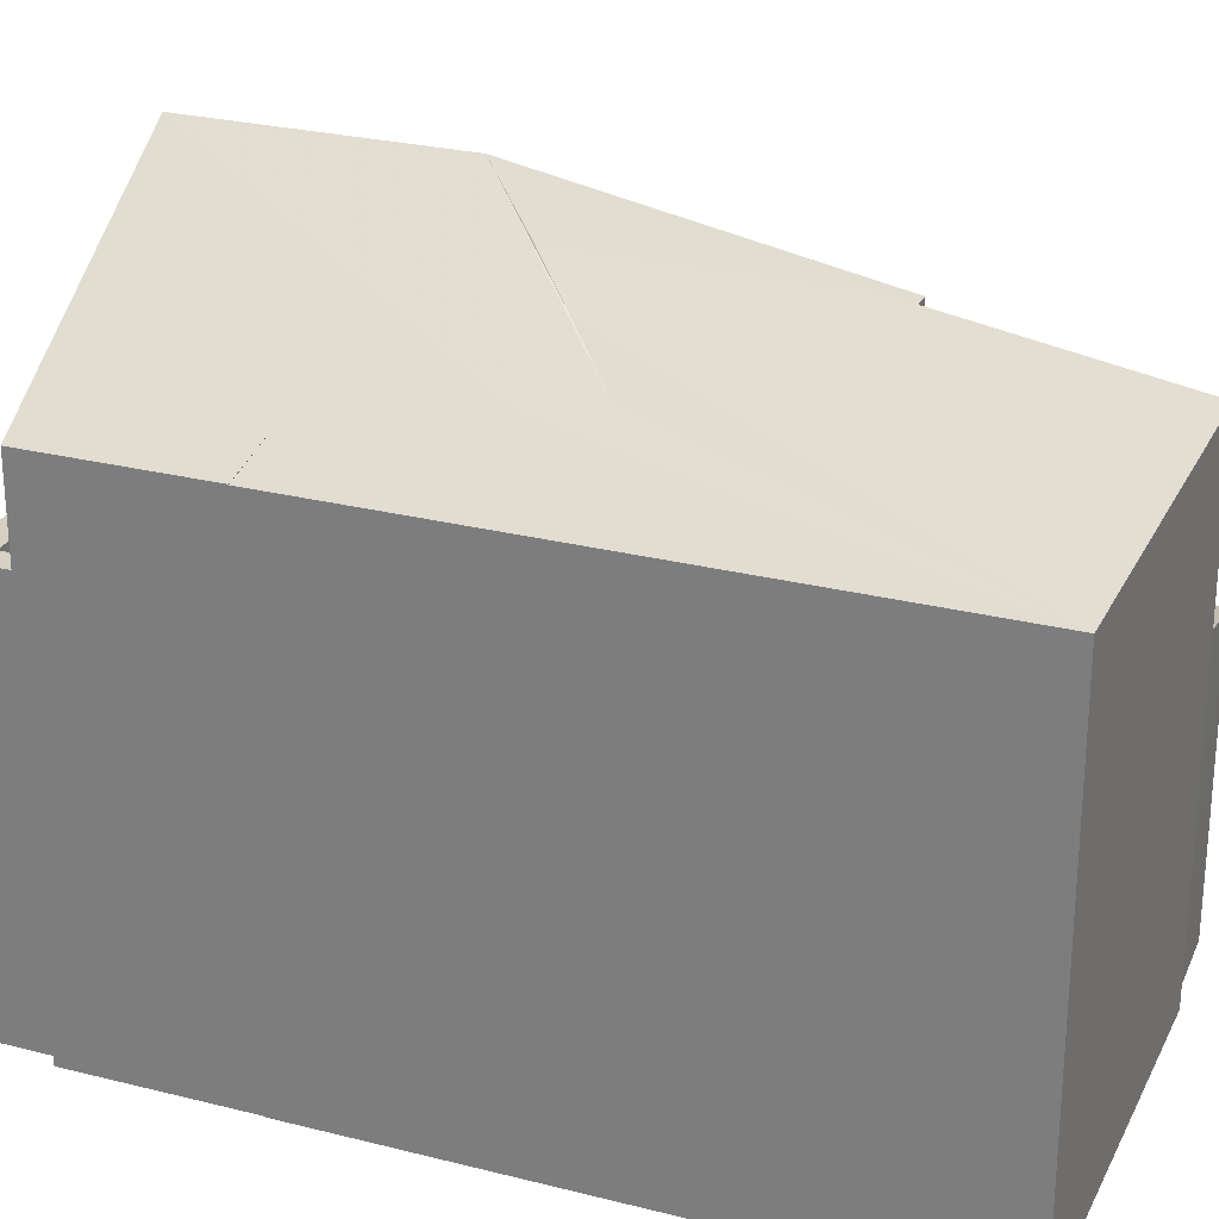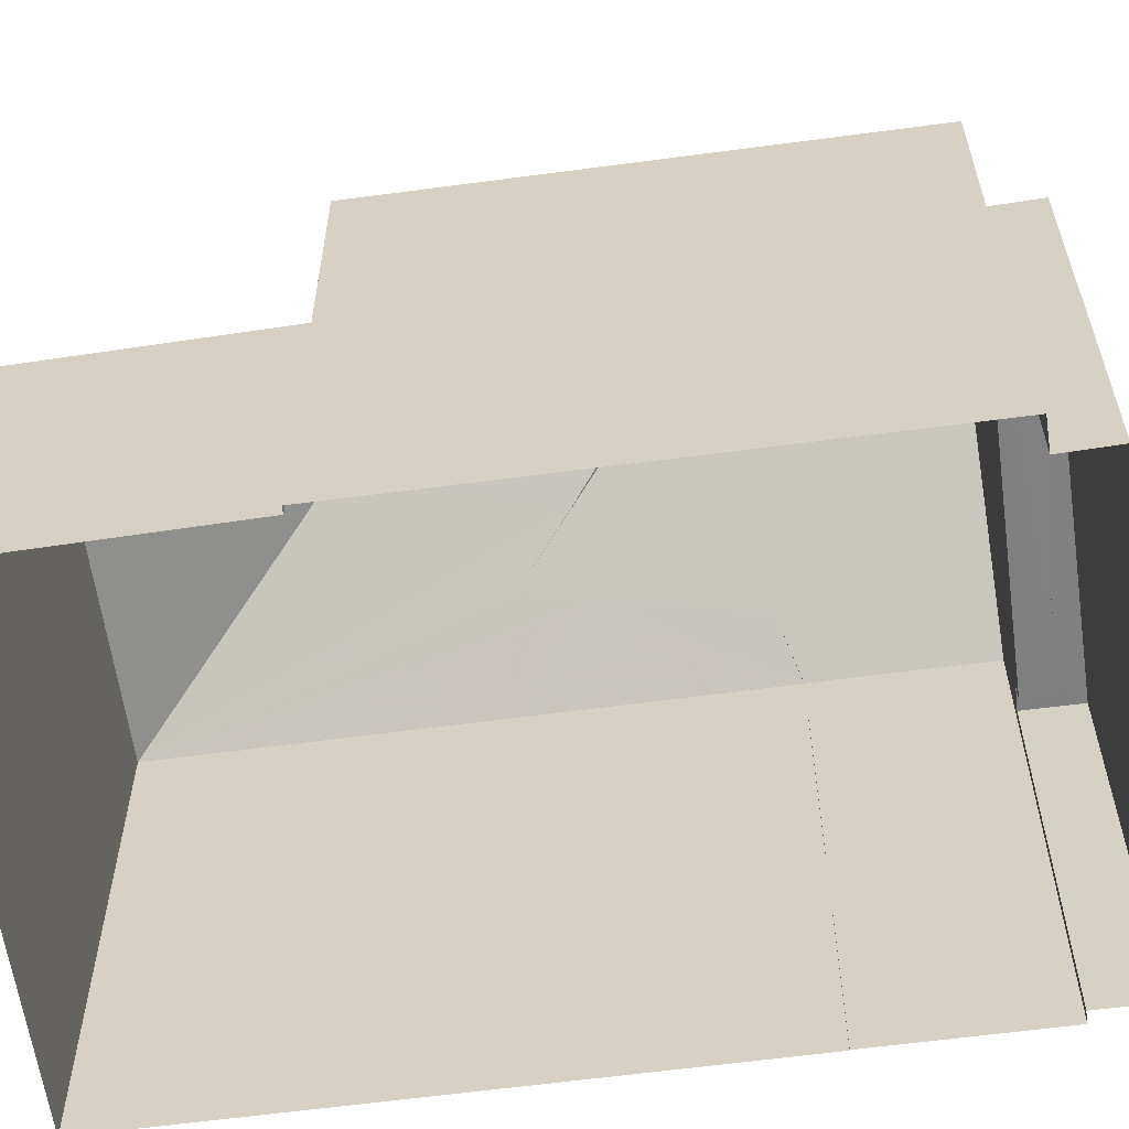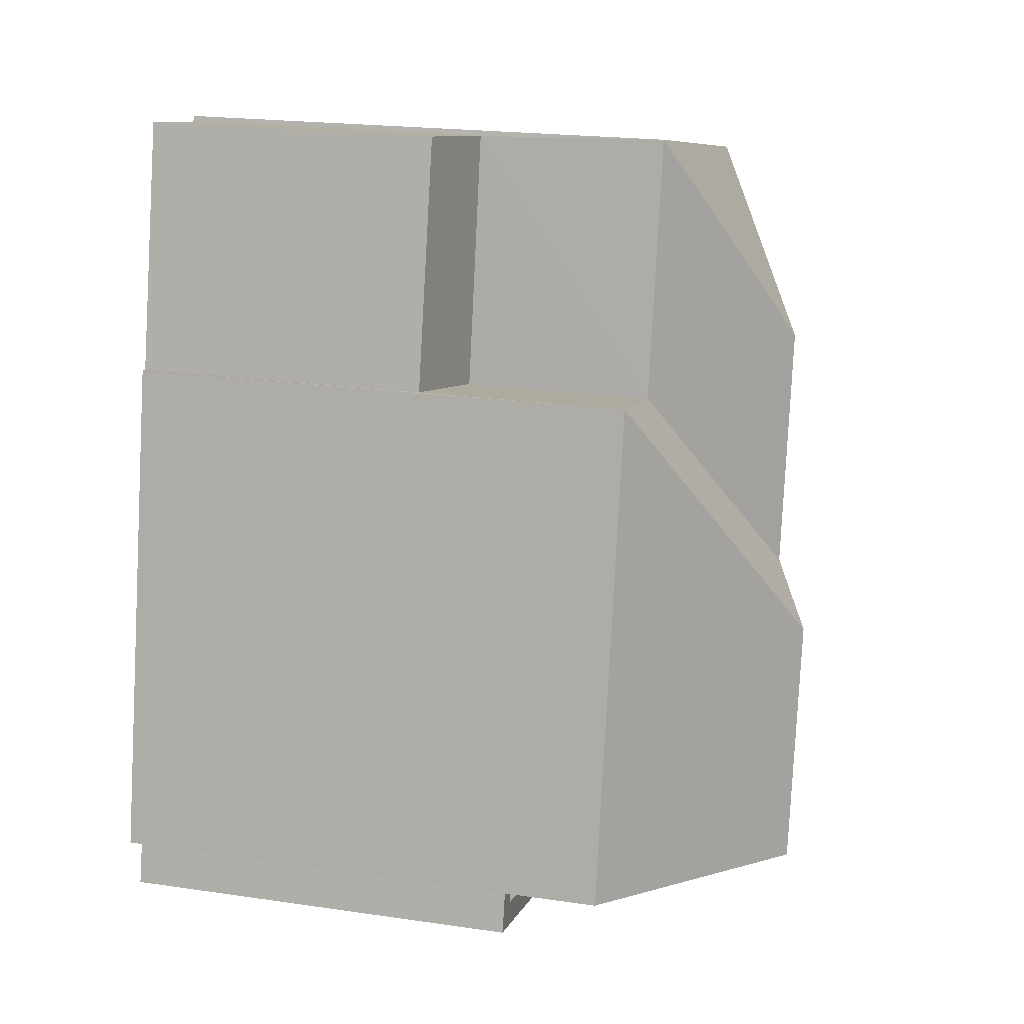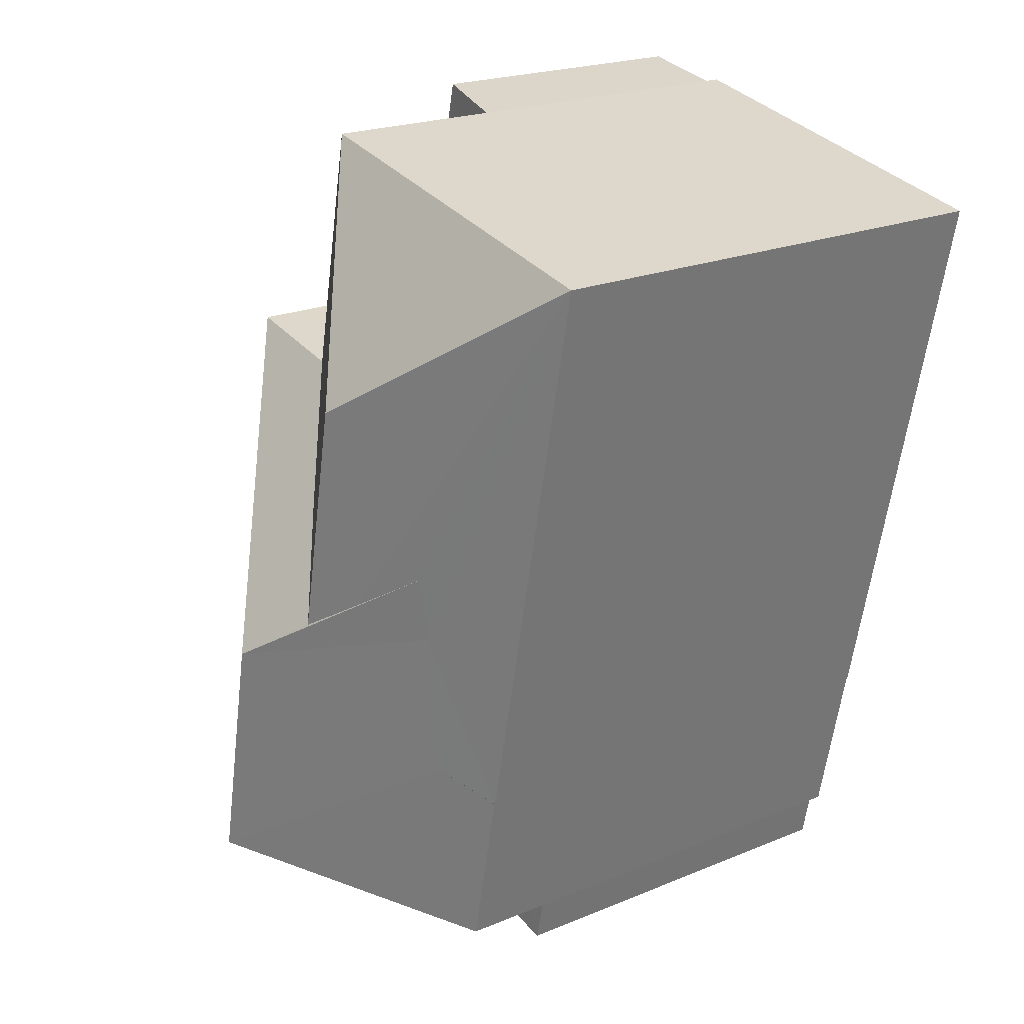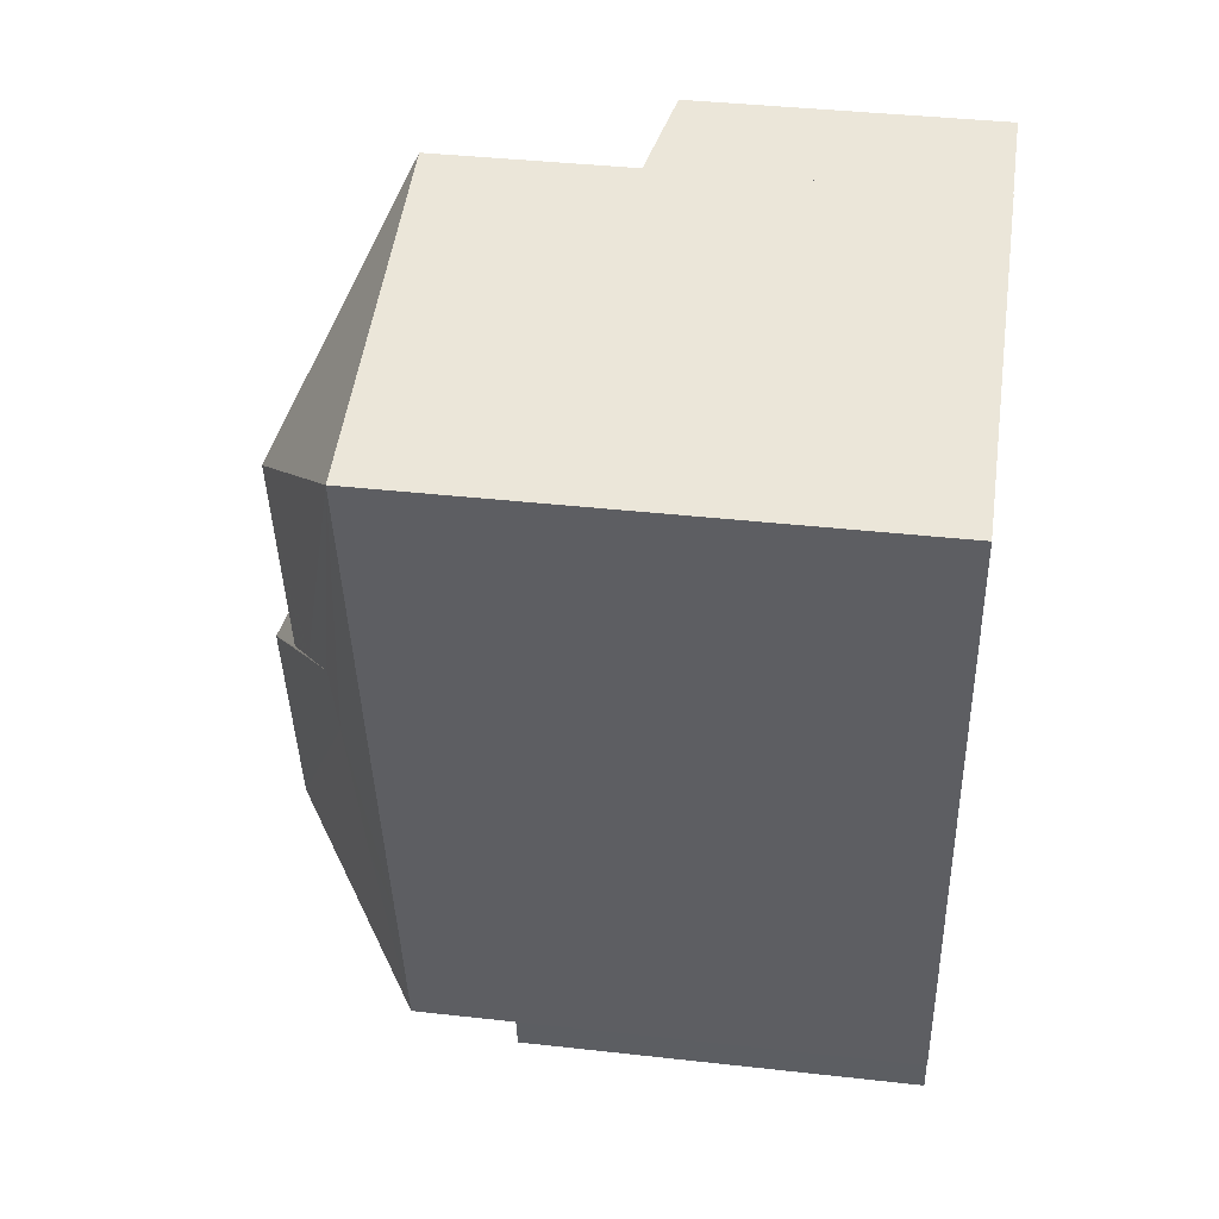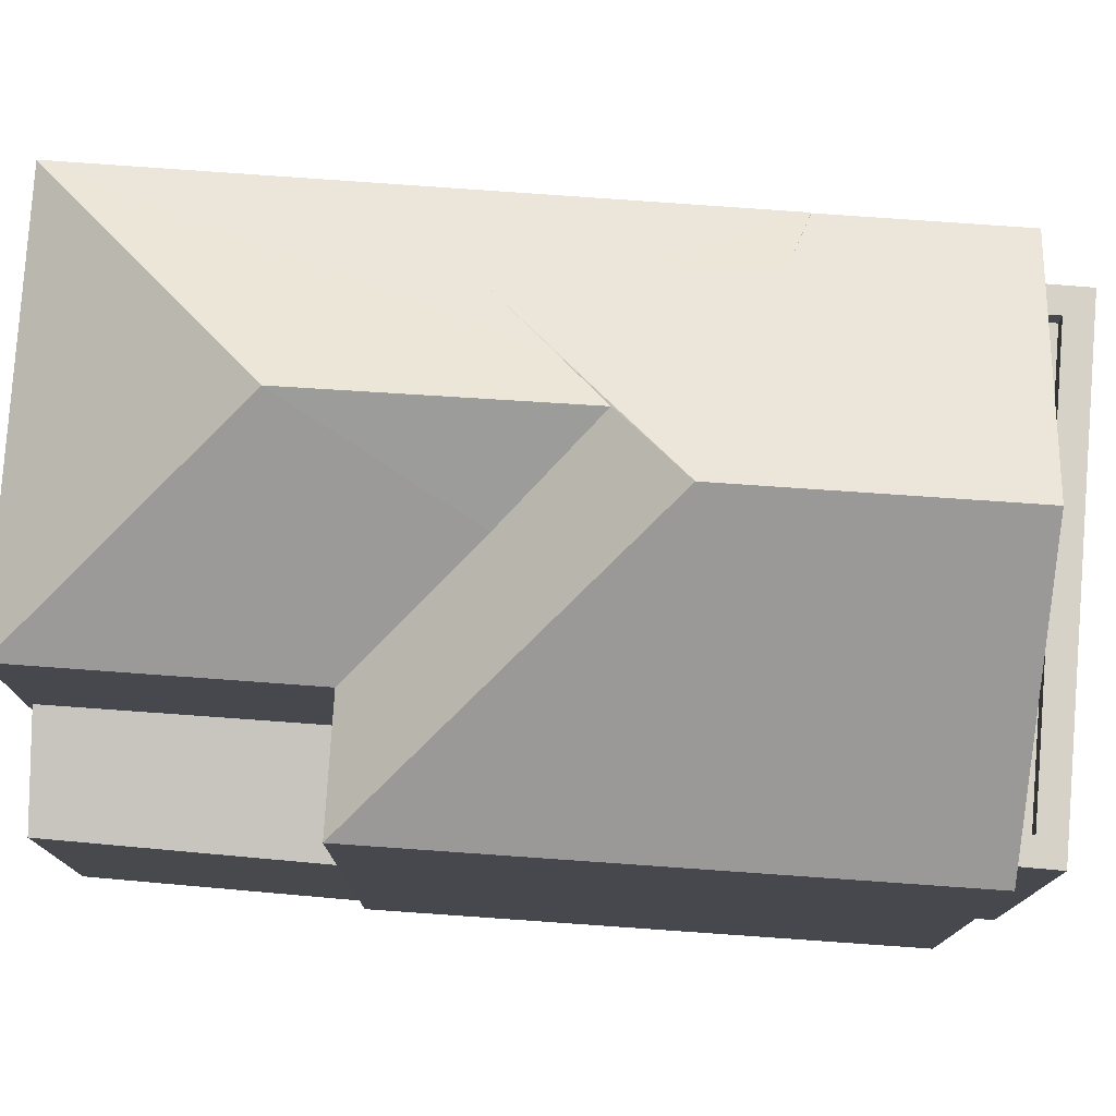
<metadata>
{"format":"obj","ext":"obj","renderer":"f3d","projection":"perspective","resolution":1024,"background":"white","views":[{"elev":26.4,"azim":100.1,"up":"+Z"},{"elev":-60.2,"azim":-93.8,"up":"+Z"},{"elev":20.3,"azim":-75.0,"up":"+Y"},{"elev":21.3,"azim":53.5,"up":"+Y"},{"elev":38.5,"azim":98.1,"up":"+Y"},{"elev":78.2,"azim":-97.6,"up":"+Z"}]}
</metadata>
<code>
v -8.856e+04 -9.993e+04 3.369
v -8.856e+04 -9.993e+04 3.37
v -8.856e+04 -9.993e+04 3.37
v -8.856e+04 -9.993e+04 3.369
v -8.856e+04 -9.993e+04 3.369
v -8.856e+04 -9.994e+04 3.37
v -8.857e+04 -9.993e+04 3.369
v -8.857e+04 -9.993e+04 3.369
v -8.856e+04 -9.992e+04 3.368
v -8.856e+04 -9.992e+04 3.368
v -8.857e+04 -9.993e+04 3.369
v -8.857e+04 -9.993e+04 3.369
v -8.857e+04 -9.993e+04 3.369
v -8.857e+04 -9.992e+04 3.368
v -8.856e+04 -9.993e+04 10.26
v -8.856e+04 -9.993e+04 10.68
v -8.856e+04 -9.993e+04 11.5
v -8.856e+04 -9.993e+04 10.39
v -8.857e+04 -9.993e+04 9.546
v -8.857e+04 -9.993e+04 9.546
v -8.856e+04 -9.993e+04 11.02
v -8.857e+04 -9.993e+04 9.547
v -8.856e+04 -9.993e+04 11.02
v -8.856e+04 -9.992e+04 9.546
v -8.856e+04 -9.993e+04 9.546
v -8.856e+04 -9.993e+04 10.16
v -8.856e+04 -9.993e+04 9.547
v -8.856e+04 -9.993e+04 9.963
v -8.857e+04 -9.993e+04 7.232
v -8.857e+04 -9.992e+04 6.968
v -8.857e+04 -9.993e+04 6.968
v -8.856e+04 -9.992e+04 7.222
v -8.857e+04 -9.993e+04 8.312
v -8.857e+04 -9.993e+04 8.312
v -8.857e+04 -9.993e+04 8.312
v -8.856e+04 -9.993e+04 8.312
v -8.856e+04 -9.993e+04 8.312
v -8.856e+04 -9.994e+04 8.312
v -8.857e+04 -9.993e+04 8.312
v -8.856e+04 -9.993e+04 8.312
v -8.857e+04 -9.993e+04 11.5
v -8.856e+04 -9.993e+04 9.547
v -8.856e+04 -9.993e+04 9.547
v -8.857e+04 -9.993e+04 8.062
v -8.857e+04 -9.993e+04 8.062
v -8.856e+04 -9.993e+04 8.062
v -8.856e+04 -9.993e+04 8.062
f 1 2 3
f 4 1 5
f 6 7 8
f 6 8 3
f 9 10 5
f 11 12 13
f 8 12 11
f 11 14 9
f 3 8 1
f 11 5 1
f 11 9 5
f 8 11 1
f 15 16 17
f 17 18 19
f 18 20 19
f 21 18 17
f 16 21 17
f 19 22 17
f 23 24 20
f 18 23 20
f 21 23 18
f 16 15 25
f 25 26 27
f 26 28 27
f 15 26 25
f 29 30 31
f 29 32 30
f 24 23 25
f 33 34 35
f 36 37 38
f 34 39 35
f 40 37 36
f 37 39 38
f 35 39 37
f 22 41 17
f 42 28 43
f 43 28 41
f 28 26 41
f 44 45 46
f 47 44 46
f 17 26 15
f 17 41 26
f 16 23 21
f 16 25 23
f 28 42 27
f 3 2 36
f 2 43 36
f 8 34 12
f 33 43 22
f 44 47 33
f 12 34 22
f 36 43 40
f 47 40 33
f 34 33 22
f 40 43 33
f 33 35 45
f 44 33 45
f 24 25 5
f 10 24 5
f 9 14 30
f 32 9 30
f 34 7 39
f 34 8 7
f 40 46 37
f 40 47 46
f 41 22 43
f 37 46 45
f 35 37 45
f 2 42 43
f 2 1 42
f 25 4 5
f 25 27 4
f 1 4 27
f 42 1 27
f 20 29 19
f 19 31 13
f 13 31 11
f 29 31 19
f 36 38 6
f 3 36 6
f 31 30 14
f 11 31 14
f 22 19 13
f 12 22 13
f 39 7 6
f 38 39 6
f 29 20 32
f 9 32 10
f 10 32 24
f 32 20 24

</code>
